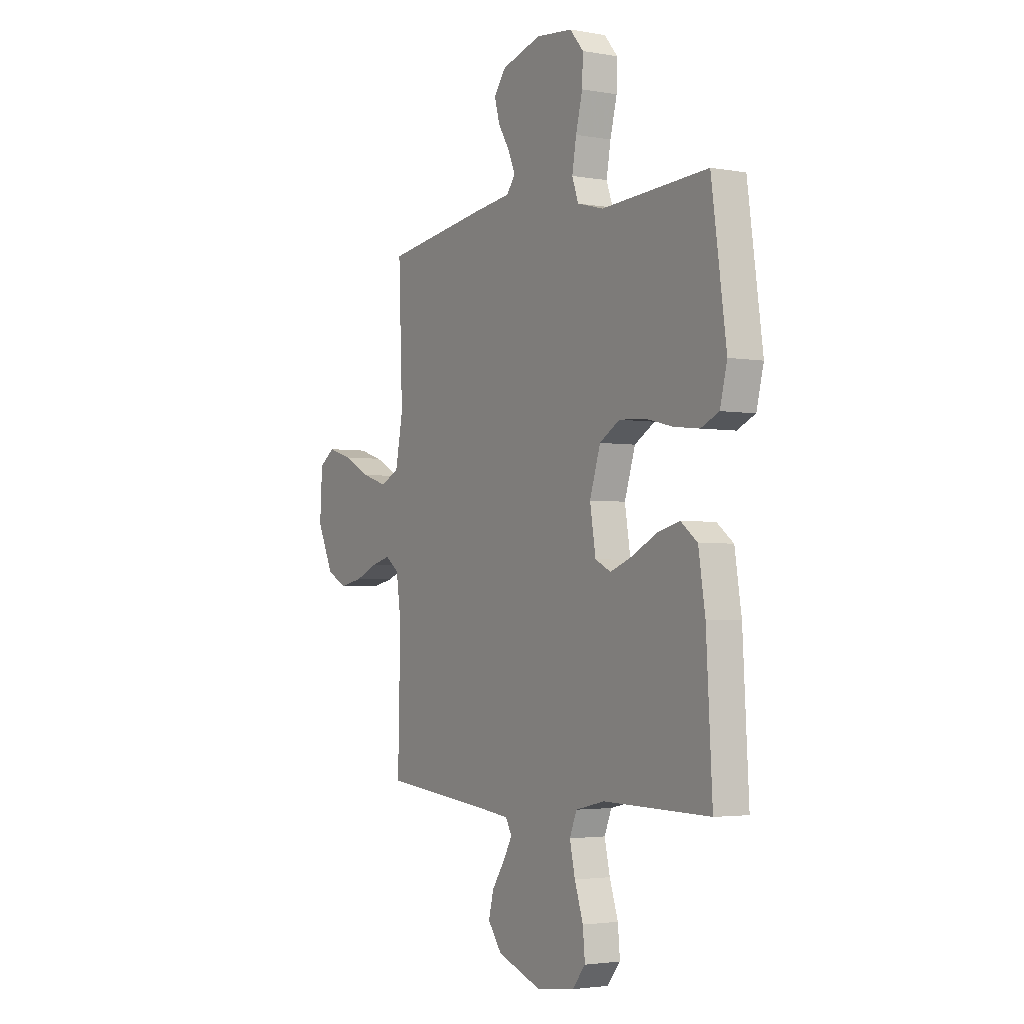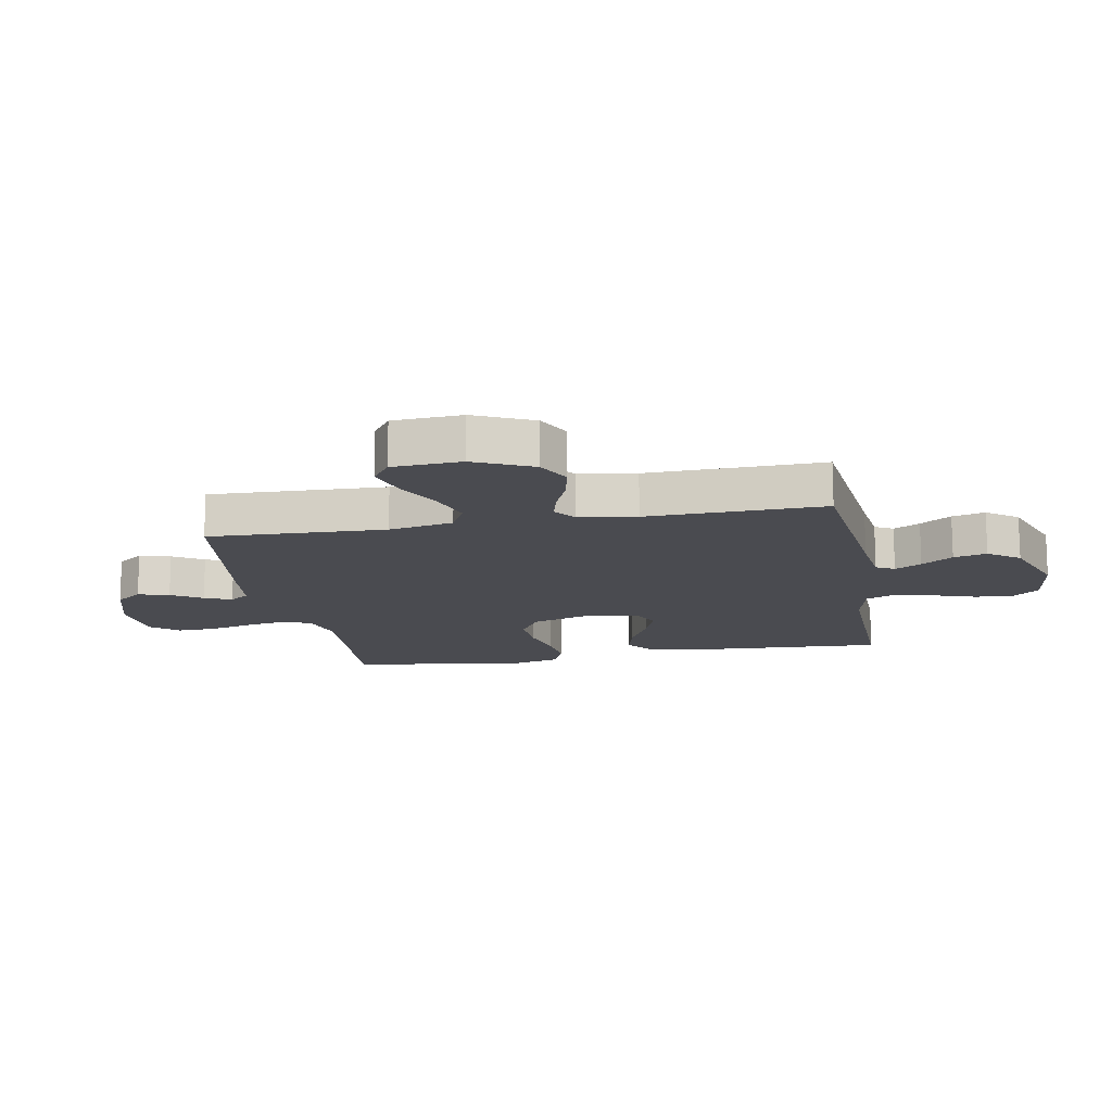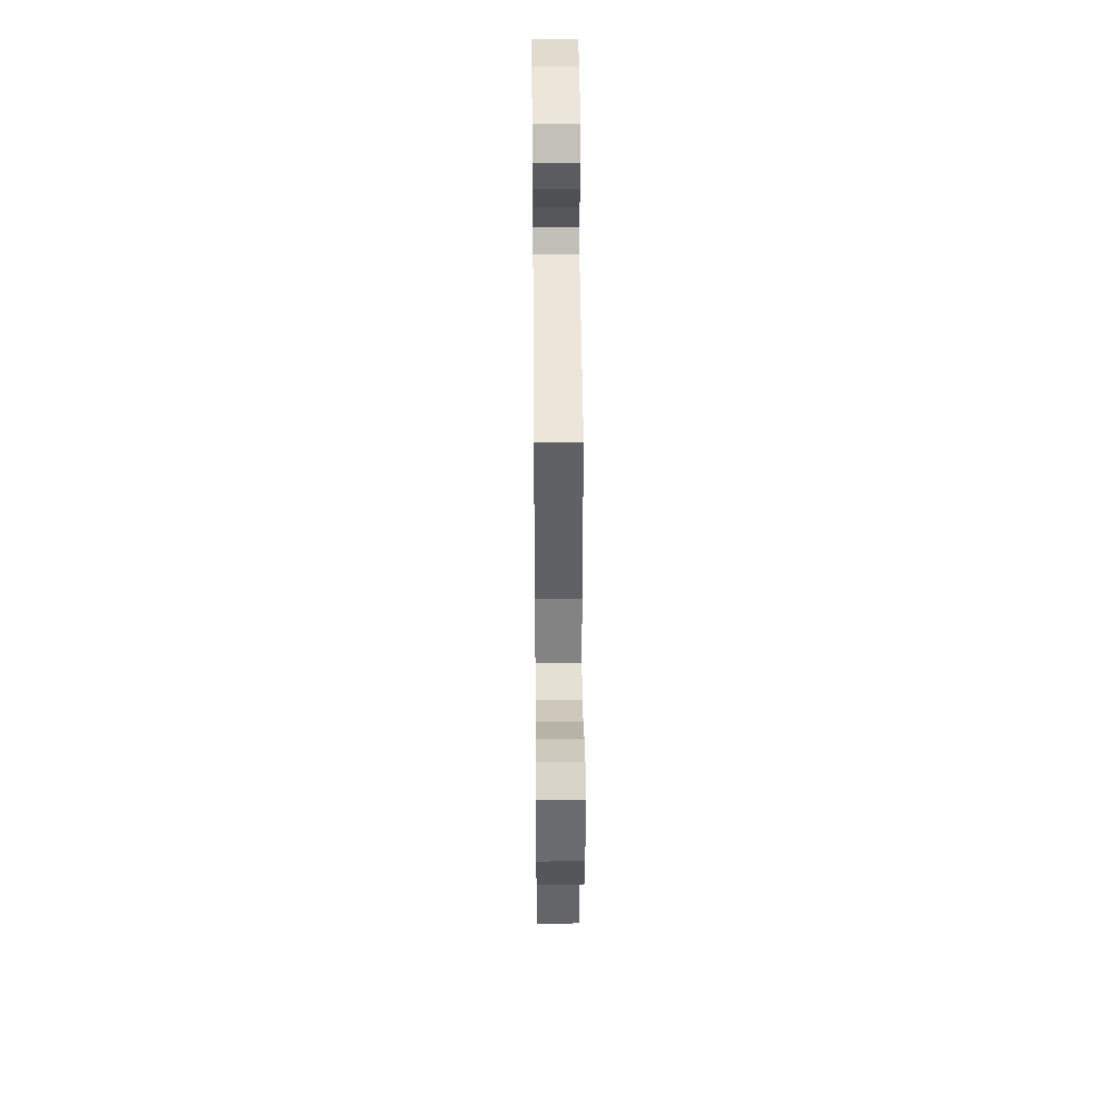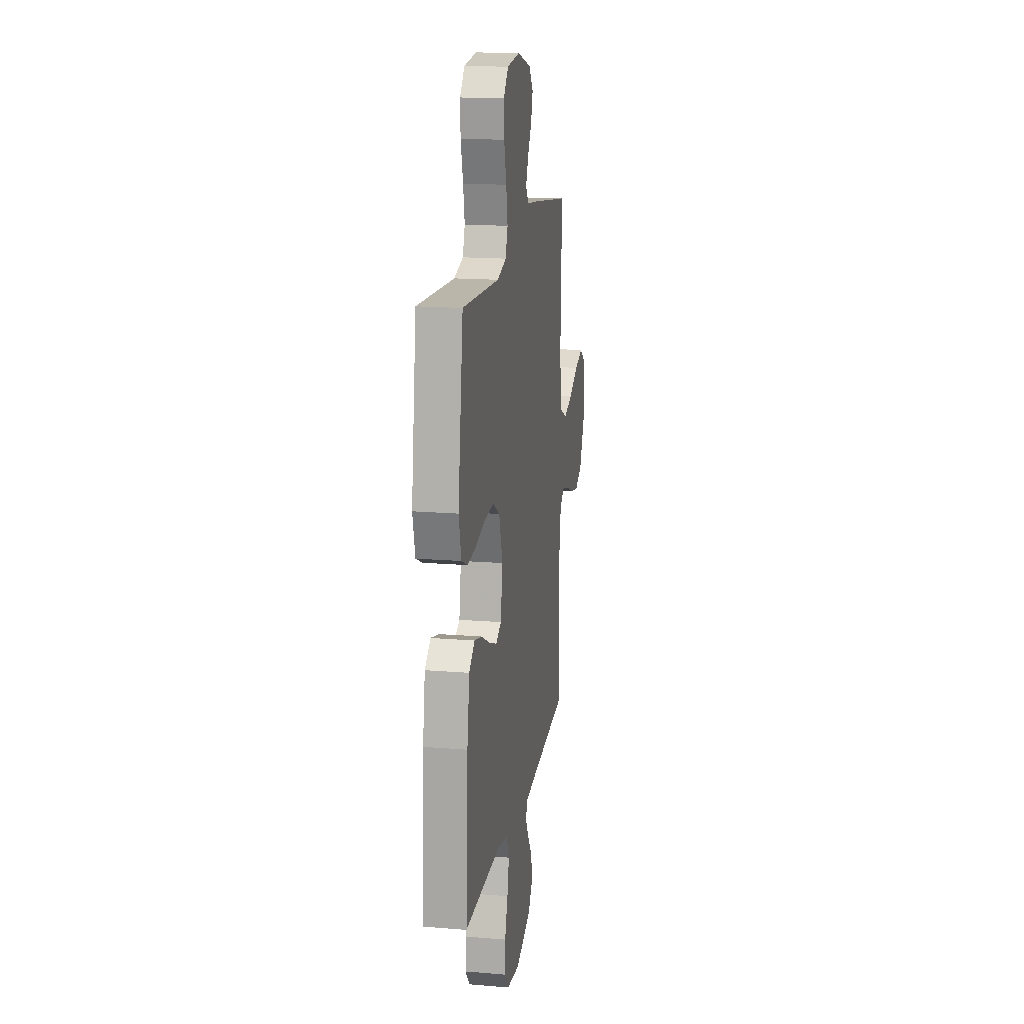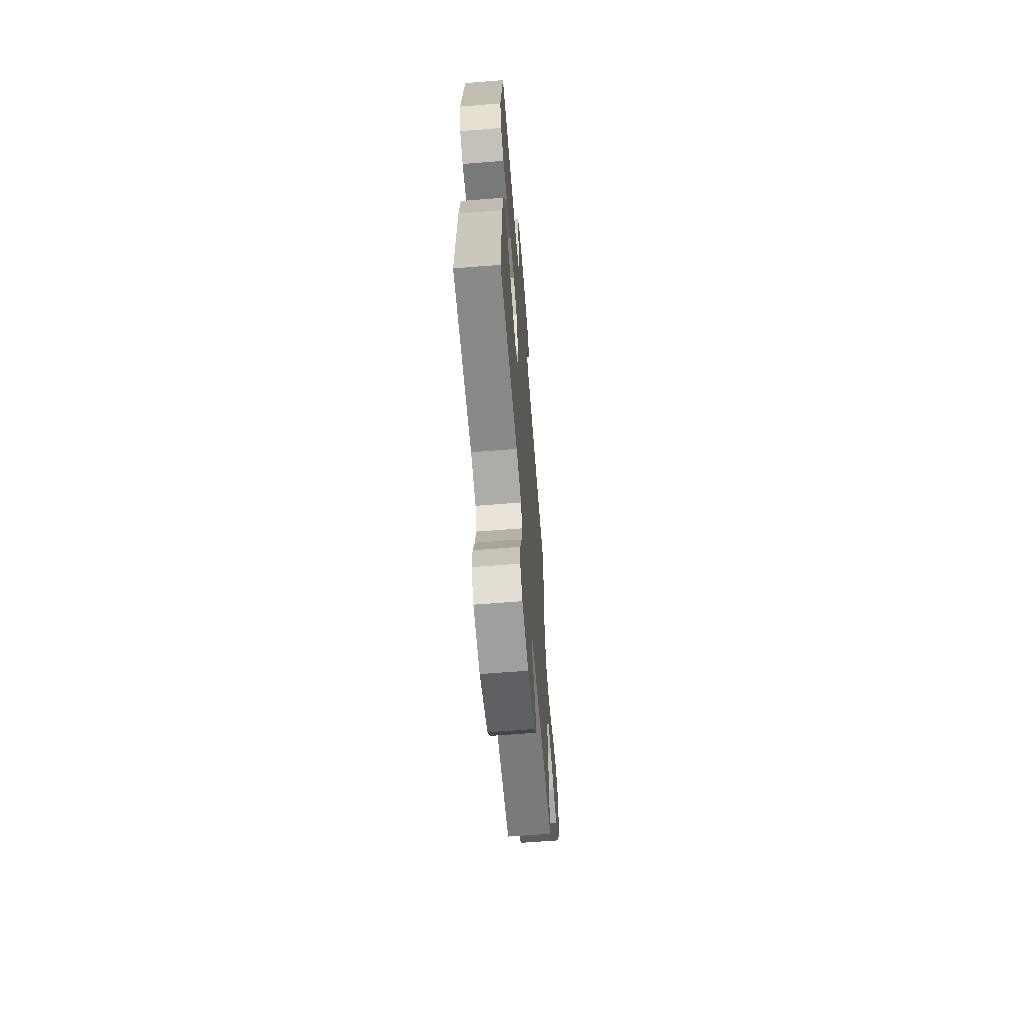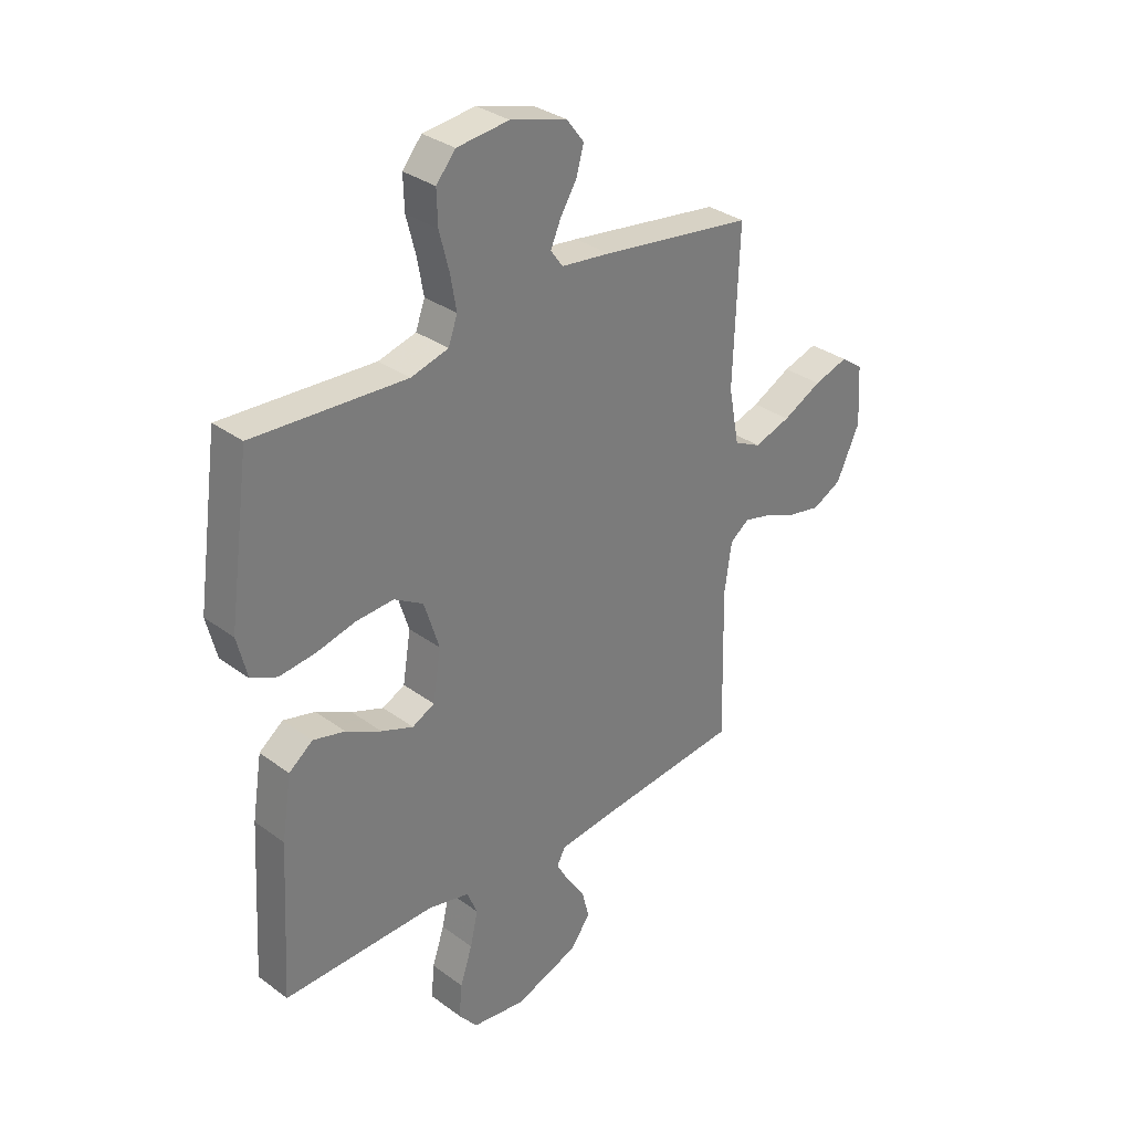
<metadata>
{"format":"obj","ext":"obj","renderer":"f3d","projection":"perspective","resolution":1024,"background":"white","views":[{"elev":-2.9,"azim":-121.5,"up":"+Z"},{"elev":-14.5,"azim":100.4,"up":"+Y"},{"elev":39.8,"azim":89.5,"up":"+Z"},{"elev":16.9,"azim":-80.5,"up":"+Z"},{"elev":-64.0,"azim":-85.4,"up":"+Z"},{"elev":32.6,"azim":-44.5,"up":"+Z"}]}
</metadata>
<code>
v -0.5 0.07 0.5
v -0.2 0.07 0.483
v -0.126 0.07 0.503
v -0.108 0.07 0.553
v -0.12 0.07 0.621
v -0.139 0.07 0.695
v -0.141 0.07 0.76
v -0.103 0.07 0.805
v 0 0.07 0.816
v 0.112 0.07 0.784
v 0.146 0.07 0.739
v 0.131 0.07 0.686
v 0.099 0.07 0.634
v 0.079 0.07 0.588
v 0.103 0.07 0.555
v 0.2 0.07 0.543
v 0.5 0.07 0.5
v 0.489 0.07 0.2
v 0.51 0.07 0.091
v 0.563 0.07 0.065
v 0.635 0.07 0.088
v 0.712 0.07 0.127
v 0.78 0.07 0.148
v 0.824 0.07 0.117
v 0.831 0.07 0
v 0.785 0.07 -0.099
v 0.727 0.07 -0.128
v 0.662 0.07 -0.115
v 0.599 0.07 -0.089
v 0.545 0.07 -0.075
v 0.507 0.07 -0.103
v 0.493 0.07 -0.2
v 0.5 0.07 -0.5
v 0.2 0.07 -0.531
v 0.107 0.07 -0.542
v 0.09 0.07 -0.573
v 0.115 0.07 -0.618
v 0.151 0.07 -0.671
v 0.165 0.07 -0.727
v 0.126 0.07 -0.78
v 0 0.07 -0.826
v -0.106 0.07 -0.812
v -0.143 0.07 -0.767
v -0.137 0.07 -0.702
v -0.113 0.07 -0.63
v -0.098 0.07 -0.563
v -0.118 0.07 -0.514
v -0.2 0.07 -0.495
v -0.5 0.07 -0.5
v -0.483 0.07 -0.2
v -0.464 0.07 -0.08
v -0.417 0.07 -0.044
v -0.354 0.07 -0.06
v -0.284 0.07 -0.096
v -0.221 0.07 -0.12
v -0.177 0.07 -0.098
v -0.161 0.07 0
v -0.191 0.07 0.094
v -0.248 0.07 0.128
v -0.322 0.07 0.124
v -0.4 0.07 0.105
v -0.471 0.07 0.097
v -0.522 0.07 0.12
v -0.542 0.07 0.2
v -0.5 0 0.5
v -0.2 0 0.483
v -0.126 0 0.503
v -0.108 0 0.553
v -0.12 0 0.621
v -0.139 0 0.695
v -0.141 0 0.76
v -0.103 0 0.805
v 0 0 0.816
v 0.112 0 0.784
v 0.146 0 0.739
v 0.131 0 0.686
v 0.099 0 0.634
v 0.079 0 0.588
v 0.103 0 0.555
v 0.2 0 0.543
v 0.5 0 0.5
v 0.489 0 0.2
v 0.51 0 0.091
v 0.563 0 0.065
v 0.635 0 0.088
v 0.712 0 0.127
v 0.78 0 0.148
v 0.824 0 0.117
v 0.831 0 0
v 0.785 0 -0.099
v 0.727 0 -0.128
v 0.662 0 -0.115
v 0.599 0 -0.089
v 0.545 0 -0.075
v 0.507 0 -0.103
v 0.493 0 -0.2
v 0.5 0 -0.5
v 0.2 0 -0.531
v 0.107 0 -0.542
v 0.09 0 -0.573
v 0.115 0 -0.618
v 0.151 0 -0.671
v 0.165 0 -0.727
v 0.126 0 -0.78
v 0 0 -0.826
v -0.106 0 -0.812
v -0.143 0 -0.767
v -0.137 0 -0.702
v -0.113 0 -0.63
v -0.098 0 -0.563
v -0.118 0 -0.514
v -0.2 0 -0.495
v -0.5 0 -0.5
v -0.483 0 -0.2
v -0.464 0 -0.08
v -0.417 0 -0.044
v -0.354 0 -0.06
v -0.284 0 -0.096
v -0.221 0 -0.12
v -0.177 0 -0.098
v -0.161 0 0
v -0.191 0 0.094
v -0.248 0 0.128
v -0.322 0 0.124
v -0.4 0 0.105
v -0.471 0 0.097
v -0.522 0 0.12
v -0.542 0 0.2
f 63 64 1 2
f 60 61 62 63
f 59 60 63 2
f 58 59 2 3
f 57 58 3 4
f 51 52 53 54
f 51 54 55
f 48 49 50 51
f 47 48 51 55
f 46 47 55 56
f 42 43 44 45
f 42 45 46
f 41 42 46
f 37 38 39 40
f 36 37 40 41
f 32 33 34
f 31 32 34 35
f 26 27 28 29
f 26 29 30
f 25 26 30
f 24 25 30
f 21 22 23 24
f 20 21 24 30
f 19 20 30 31
f 15 16 17 18
f 15 18 19 31
f 10 11 12 13
f 10 13 14
f 9 10 14
f 8 9 14
f 5 6 7 8
f 4 5 8 14
f 57 4 14 15
f 36 41 46 56
f 35 36 56 57
f 15 31 35 57
f 66 65 128 127
f 127 126 125 124
f 66 127 124 123
f 67 66 123 122
f 68 67 122 121
f 118 117 116 115
f 119 118 115
f 115 114 113 112
f 119 115 112 111
f 120 119 111 110
f 109 108 107 106
f 110 109 106
f 110 106 105
f 104 103 102 101
f 105 104 101 100
f 98 97 96
f 99 98 96 95
f 93 92 91 90
f 94 93 90
f 94 90 89
f 94 89 88
f 88 87 86 85
f 94 88 85 84
f 95 94 84 83
f 82 81 80 79
f 95 83 82 79
f 77 76 75 74
f 78 77 74
f 78 74 73
f 78 73 72
f 72 71 70 69
f 78 72 69 68
f 79 78 68 121
f 120 110 105 100
f 121 120 100 99
f 121 99 95 79
f 1 65 66 2
f 2 66 67 3
f 3 67 68 4
f 4 68 69 5
f 5 69 70 6
f 6 70 71 7
f 7 71 72 8
f 8 72 73 9
f 9 73 74 10
f 10 74 75 11
f 11 75 76 12
f 12 76 77 13
f 13 77 78 14
f 14 78 79 15
f 15 79 80 16
f 16 80 81 17
f 17 81 82 18
f 18 82 83 19
f 19 83 84 20
f 20 84 85 21
f 21 85 86 22
f 22 86 87 23
f 23 87 88 24
f 24 88 89 25
f 25 89 90 26
f 26 90 91 27
f 27 91 92 28
f 28 92 93 29
f 29 93 94 30
f 30 94 95 31
f 31 95 96 32
f 32 96 97 33
f 33 97 98 34
f 34 98 99 35
f 35 99 100 36
f 36 100 101 37
f 37 101 102 38
f 38 102 103 39
f 39 103 104 40
f 40 104 105 41
f 41 105 106 42
f 42 106 107 43
f 43 107 108 44
f 44 108 109 45
f 45 109 110 46
f 46 110 111 47
f 47 111 112 48
f 48 112 113 49
f 49 113 114 50
f 50 114 115 51
f 51 115 116 52
f 52 116 117 53
f 53 117 118 54
f 54 118 119 55
f 55 119 120 56
f 56 120 121 57
f 57 121 122 58
f 58 122 123 59
f 59 123 124 60
f 60 124 125 61
f 61 125 126 62
f 62 126 127 63
f 63 127 128 64
f 64 128 65 1

</code>
